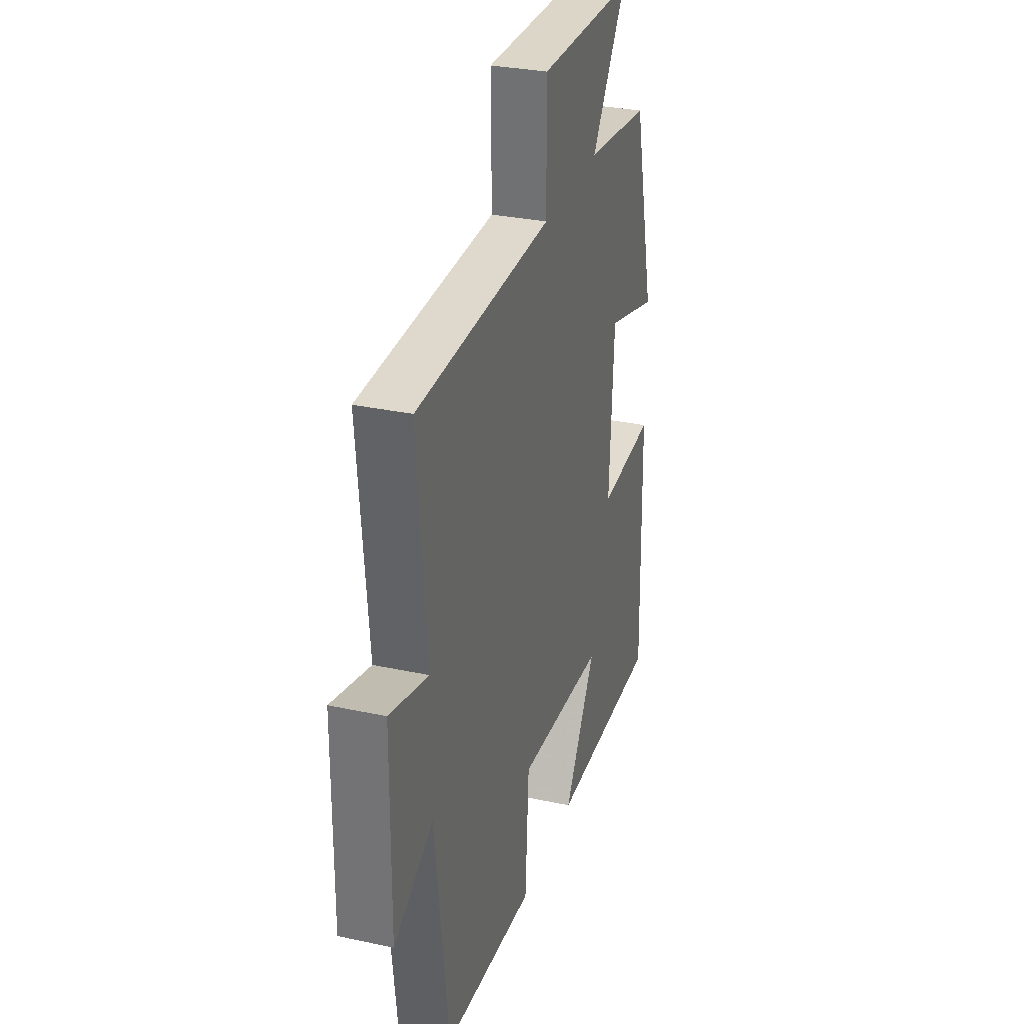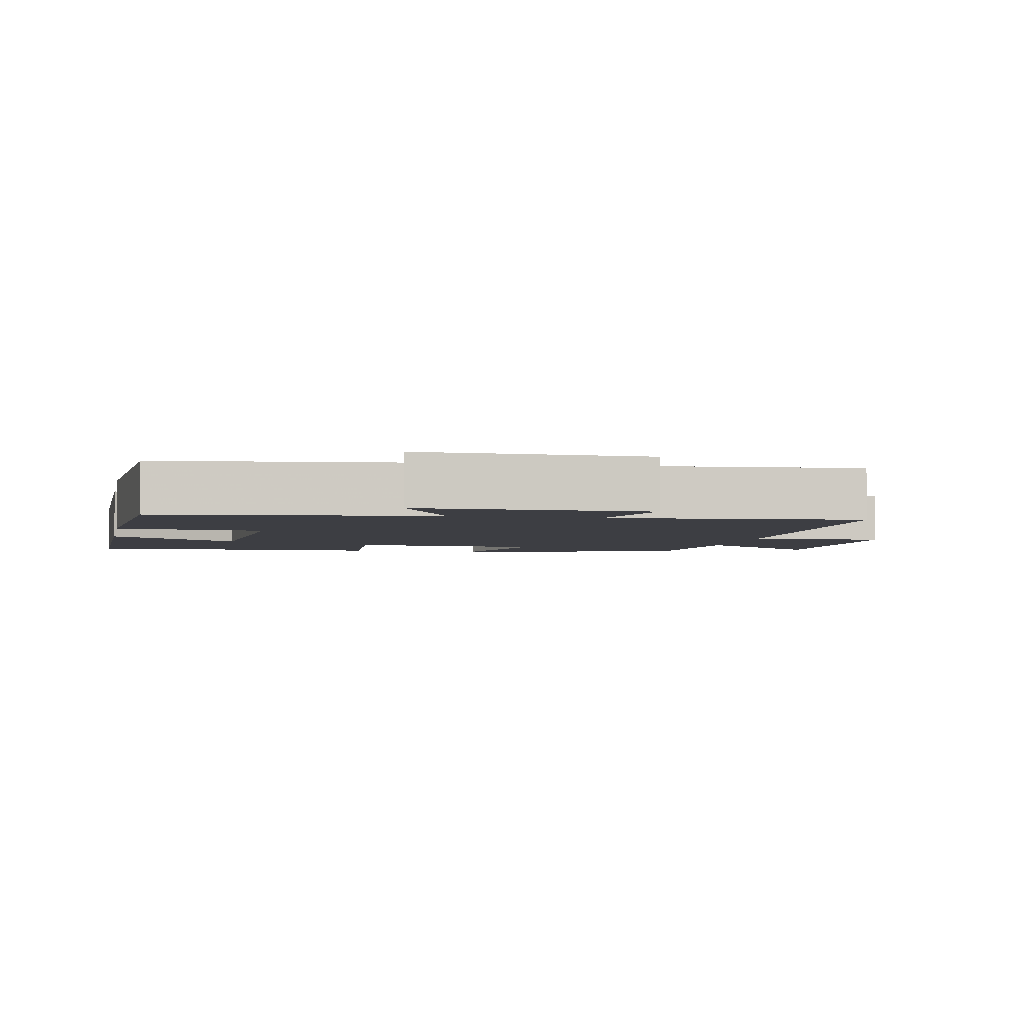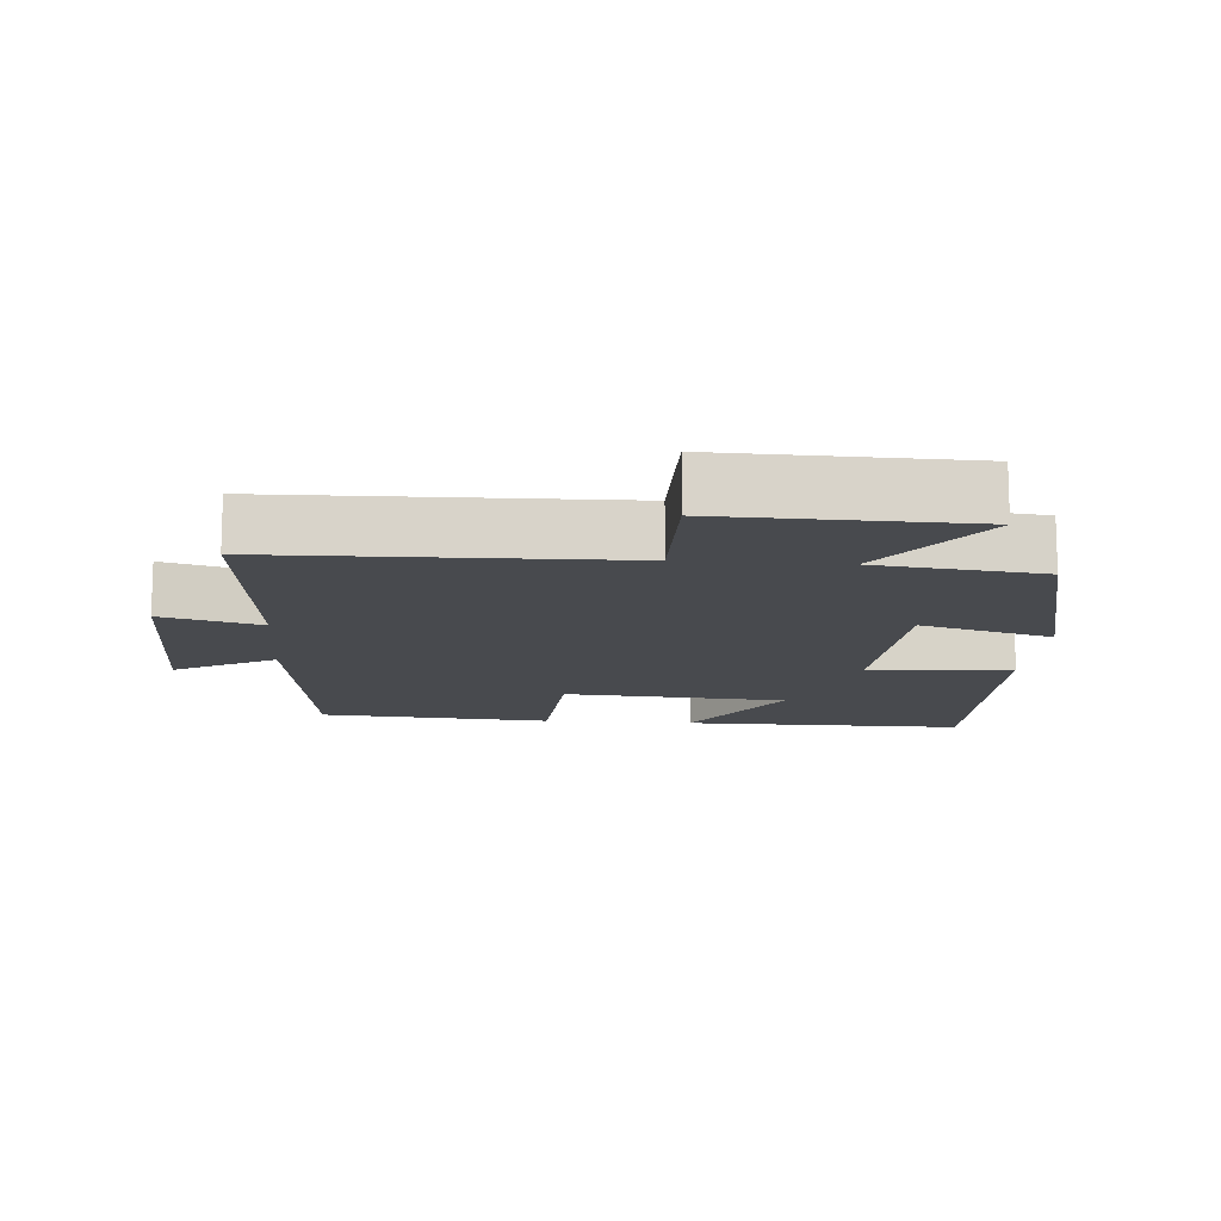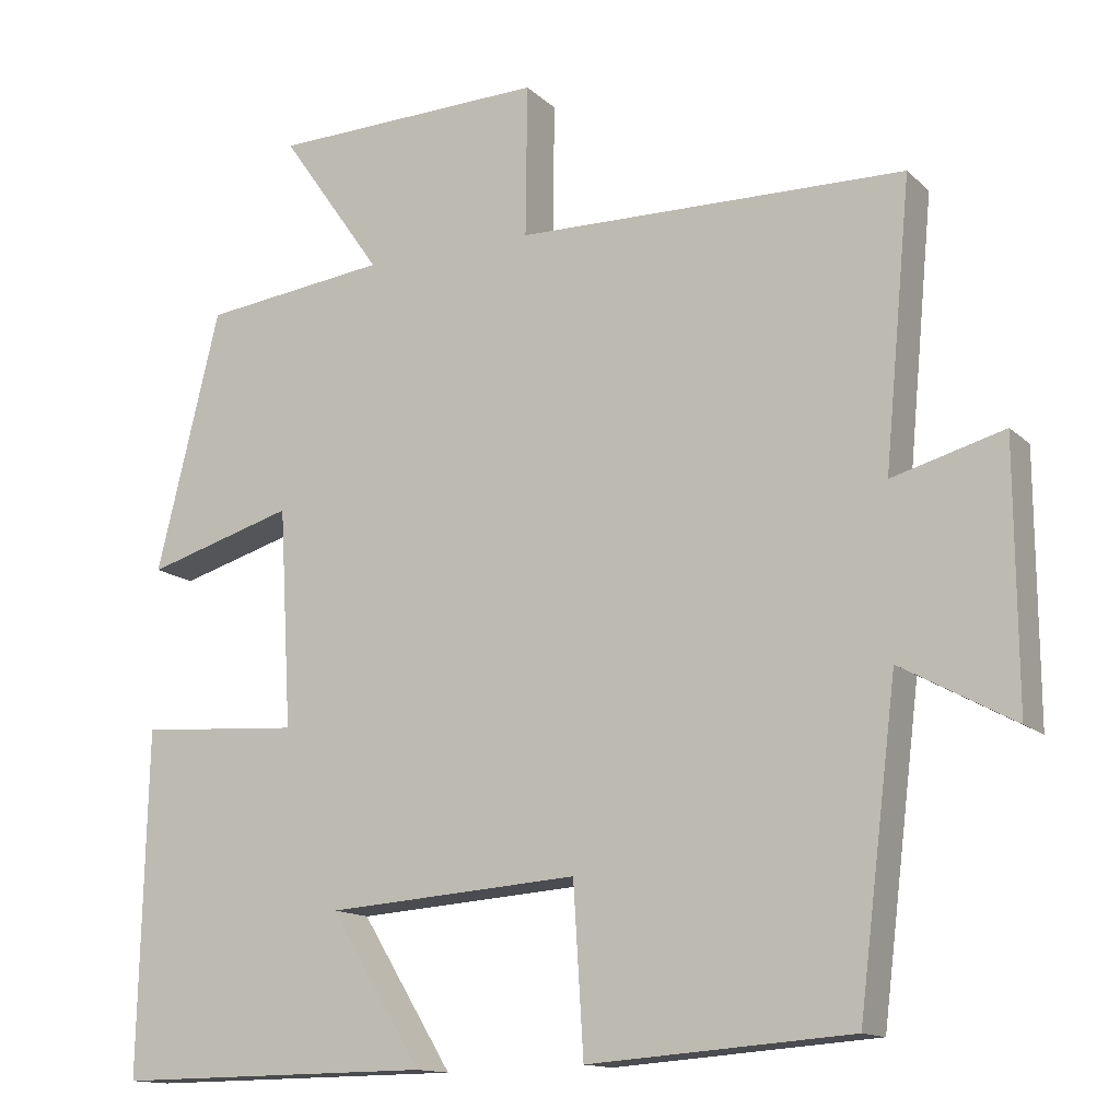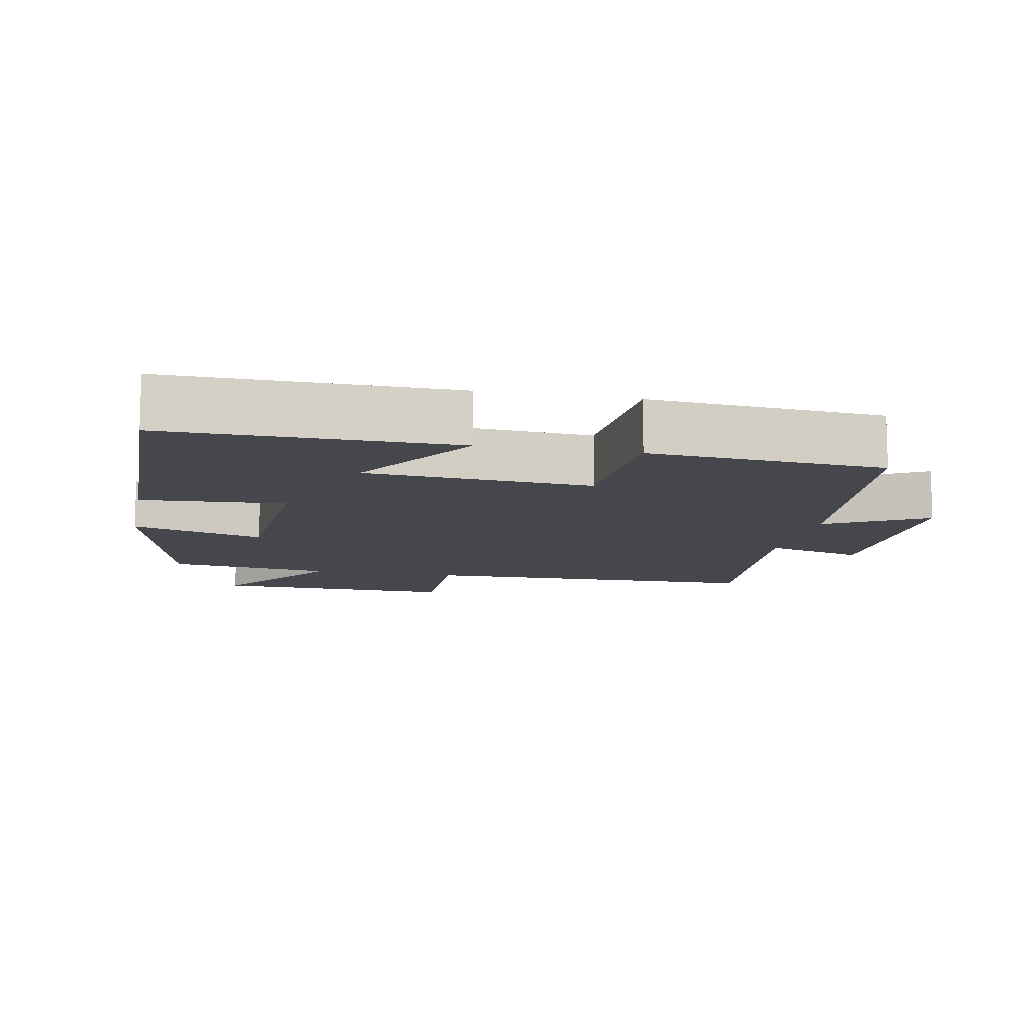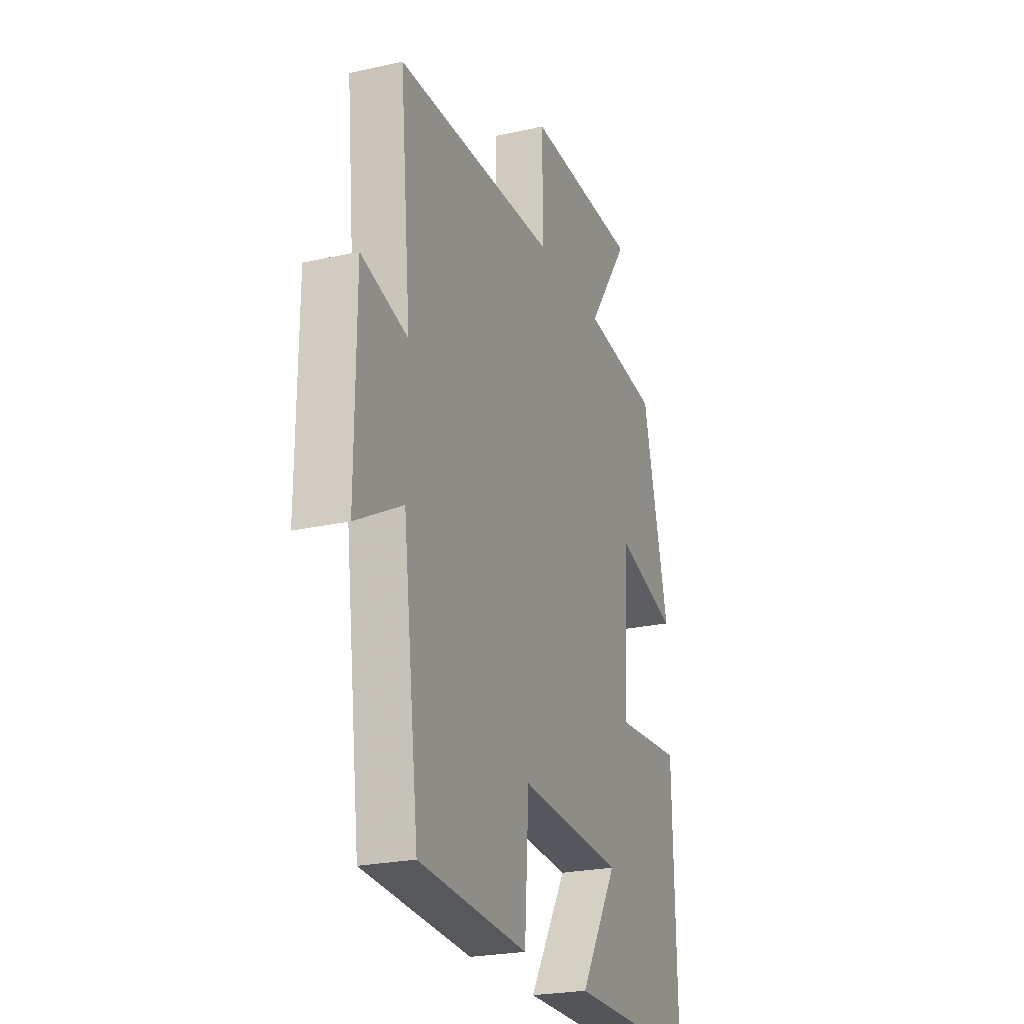
<metadata>
{"format":"obj","ext":"obj","renderer":"f3d","projection":"perspective","resolution":1024,"background":"white","views":[{"elev":30.8,"azim":-72.8,"up":"+Z"},{"elev":-3.7,"azim":-101.6,"up":"+Y"},{"elev":-13.0,"azim":-4.6,"up":"+Y"},{"elev":-13.8,"azim":-151.6,"up":"+Z"},{"elev":-10.9,"azim":168.6,"up":"+Y"},{"elev":-23.8,"azim":-69.4,"up":"+Z"}]}
</metadata>
<code>
v 0.51 0.07 -0.503
v 0.102 0.07 -0.5
v 0.219 0.07 -0.31
v -0.103 0.07 -0.288
v -0.116 0.07 -0.5
v -0.451 0.07 -0.476
v -0.5 0.07 -0.08
v -0.644 0.07 -0.159
v -0.642 0.07 0.169
v -0.5 0.07 0.13
v -0.534 0.07 0.489
v -0.038 0.07 0.5
v -0.04 0.07 0.694
v 0.312 0.07 0.686
v 0.182 0.07 0.5
v 0.419 0.07 0.472
v 0.5 0.07 0.141
v 0.31 0.07 0.196
v 0.294 0.07 -0.082
v 0.5 0.07 -0.067
v 0.51 0 -0.503
v 0.102 0 -0.5
v 0.219 0 -0.31
v -0.103 0 -0.288
v -0.116 0 -0.5
v -0.451 0 -0.476
v -0.5 0 -0.08
v -0.644 0 -0.159
v -0.642 0 0.169
v -0.5 0 0.13
v -0.534 0 0.489
v -0.038 0 0.5
v -0.04 0 0.694
v 0.312 0 0.686
v 0.182 0 0.5
v 0.419 0 0.472
v 0.5 0 0.141
v 0.31 0 0.196
v 0.294 0 -0.082
v 0.5 0 -0.067
f 19 20 1
f 15 16 17 18
f 15 18 19
f 12 13 14 15
f 12 15 19
f 11 12 19
f 10 11 19
f 7 8 9 10
f 6 7 10
f 5 6 10
f 4 5 10
f 3 4 10 19
f 1 2 3
f 1 3 19
f 21 40 39
f 38 37 36 35
f 39 38 35
f 35 34 33 32
f 39 35 32
f 39 32 31
f 39 31 30
f 30 29 28 27
f 30 27 26
f 30 26 25
f 30 25 24
f 39 30 24 23
f 23 22 21
f 39 23 21
f 1 21 22 2
f 2 22 23 3
f 3 23 24 4
f 4 24 25 5
f 5 25 26 6
f 6 26 27 7
f 7 27 28 8
f 8 28 29 9
f 9 29 30 10
f 10 30 31 11
f 11 31 32 12
f 12 32 33 13
f 13 33 34 14
f 14 34 35 15
f 15 35 36 16
f 16 36 37 17
f 17 37 38 18
f 18 38 39 19
f 19 39 40 20
f 20 40 21 1

</code>
